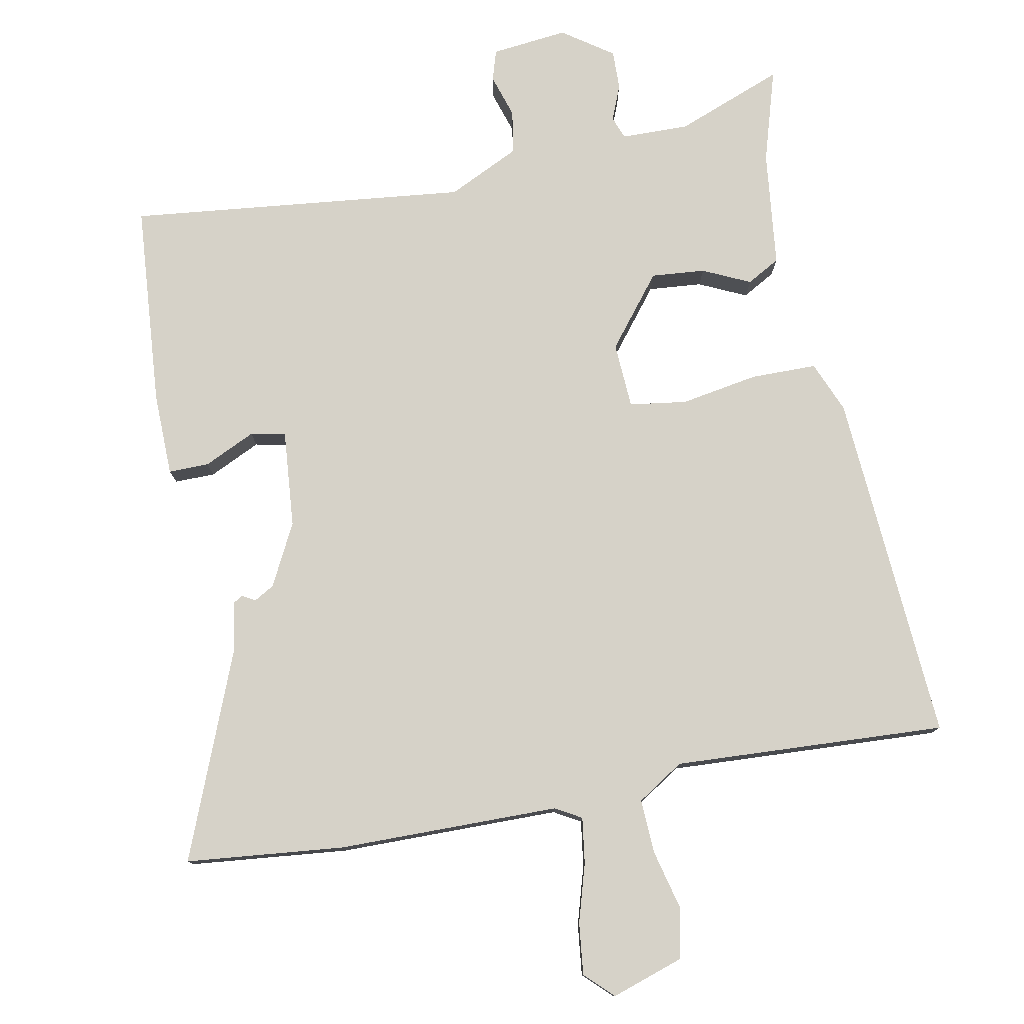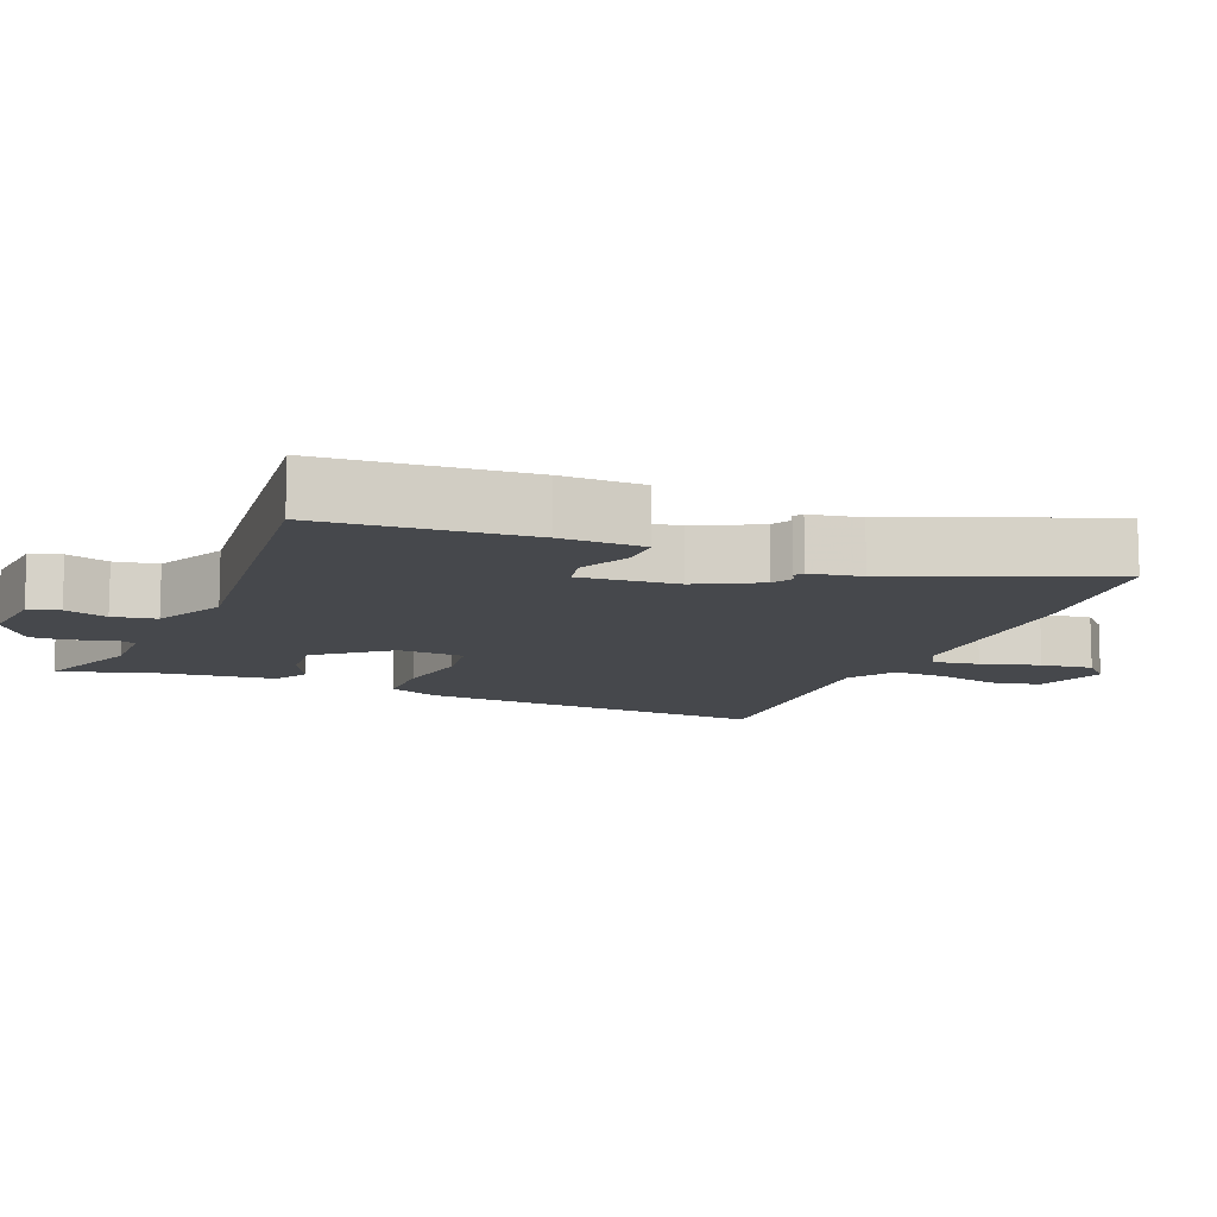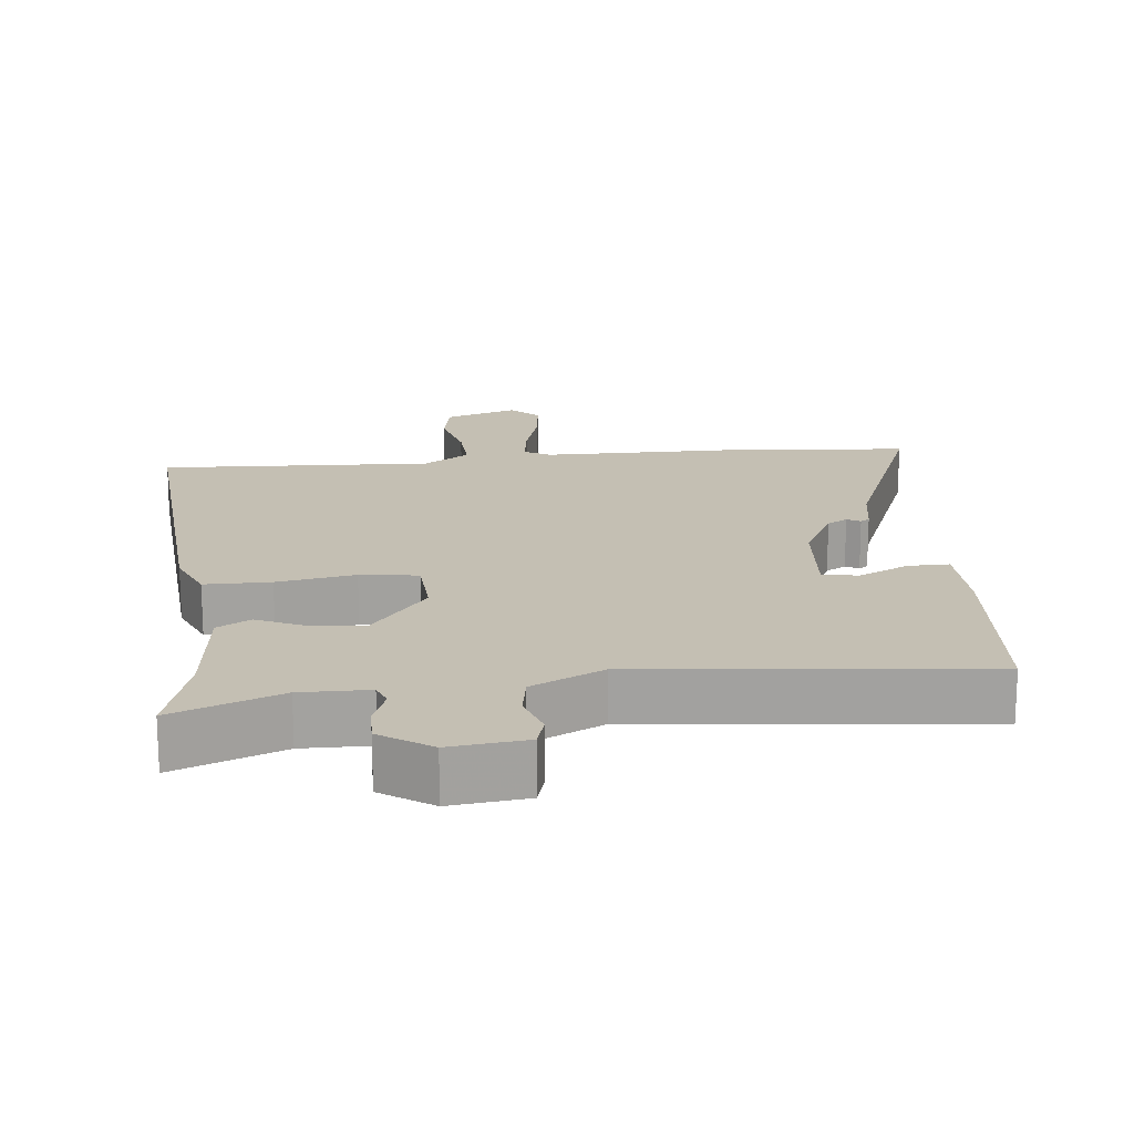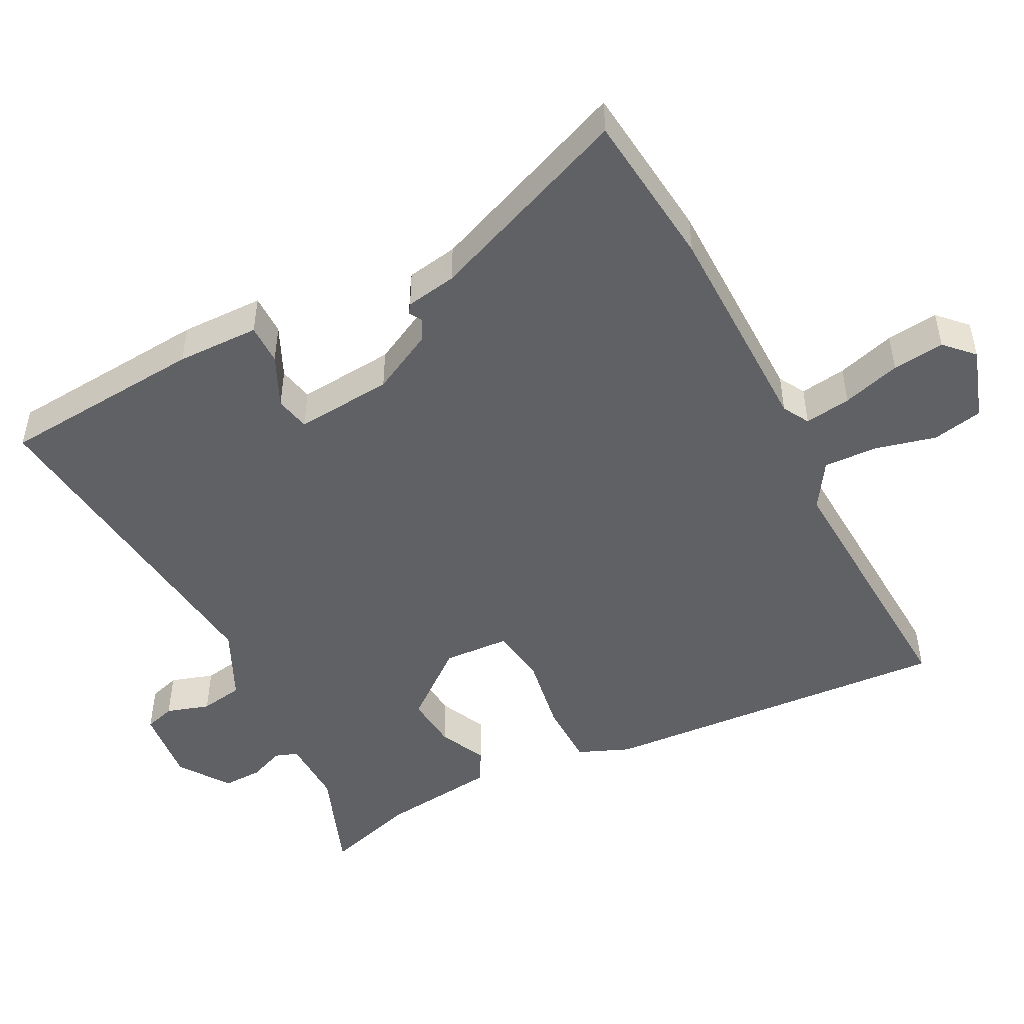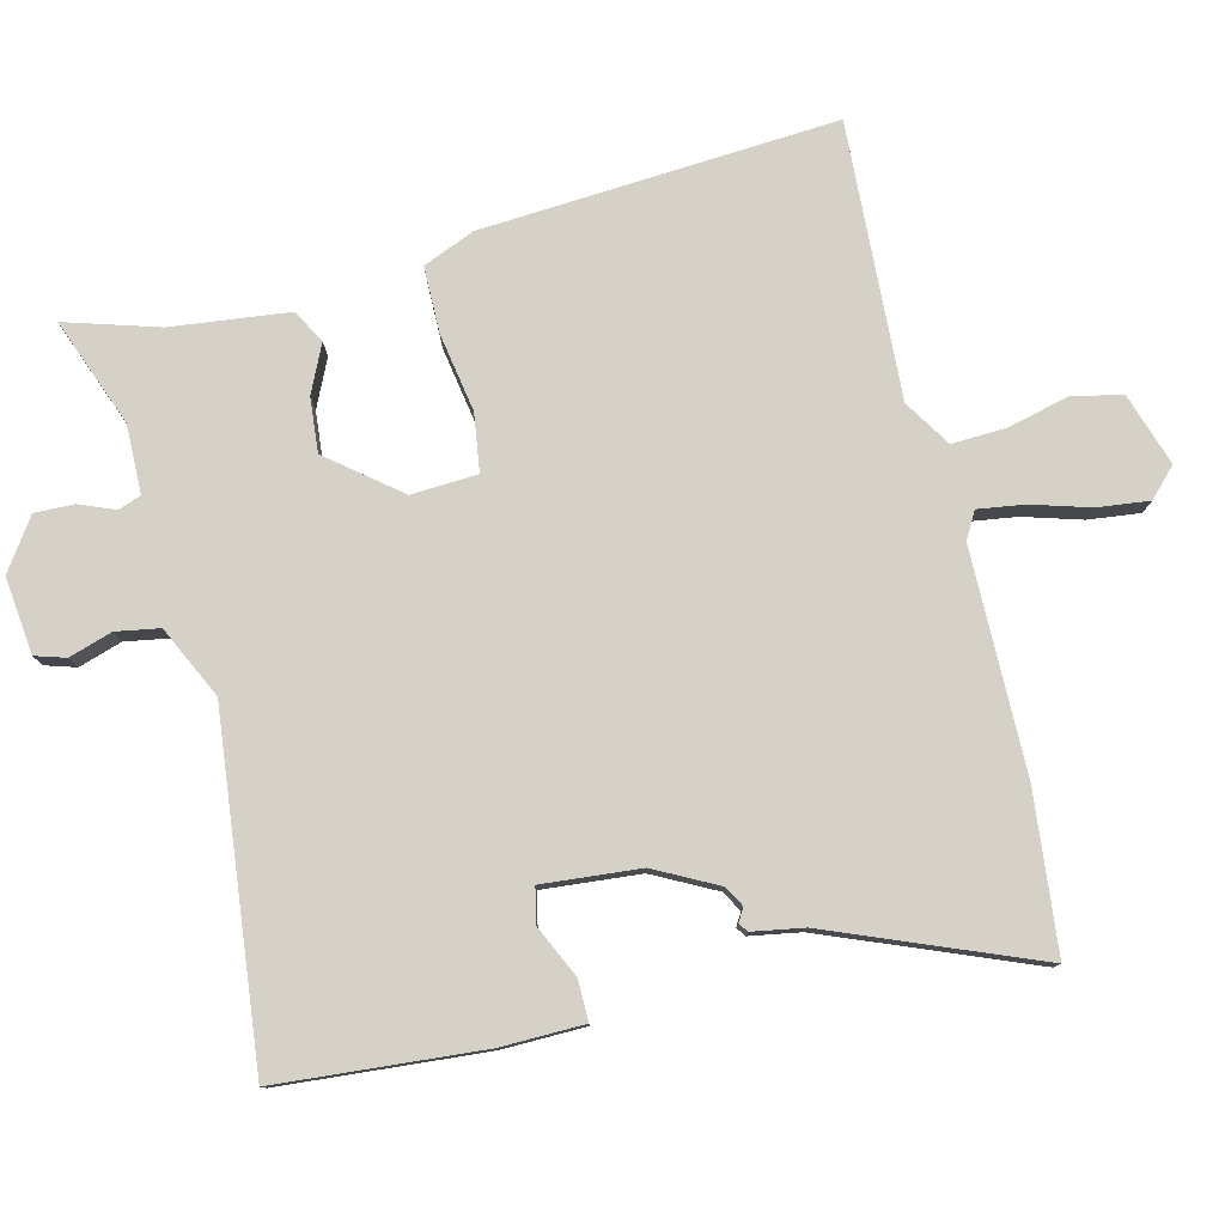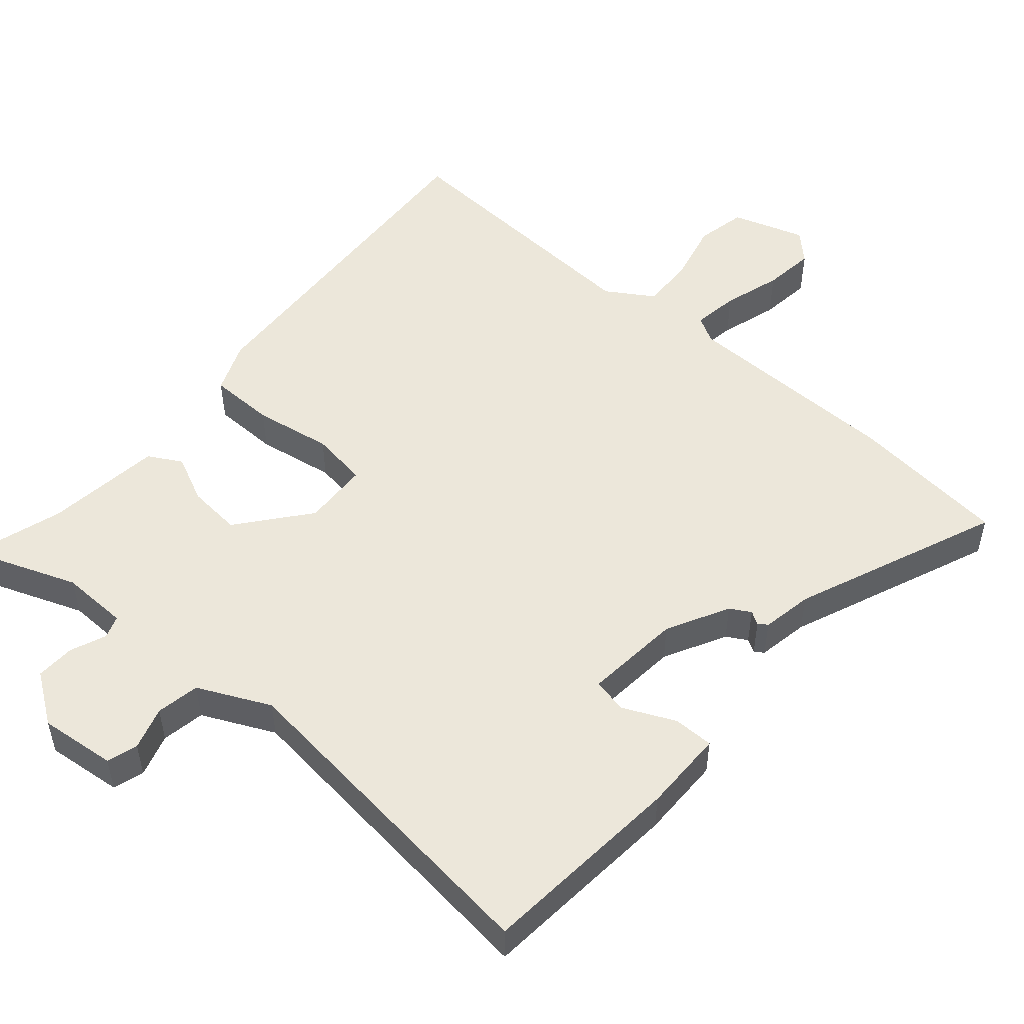
<metadata>
{"format":"obj","ext":"obj","renderer":"f3d","projection":"perspective","resolution":1024,"background":"white","views":[{"elev":78.2,"azim":-10.4,"up":"+Y"},{"elev":-11.3,"azim":-111.7,"up":"+Y"},{"elev":17.8,"azim":174.2,"up":"+Y"},{"elev":-48.5,"azim":-62.2,"up":"+Y"},{"elev":79.0,"azim":-103.3,"up":"+Y"},{"elev":51.2,"azim":-138.4,"up":"+Y"}]}
</metadata>
<code>
v 0.548 0.07 0.5
v 0.51 0.07 -0.004
v 0.479 0.07 -0.077
v 0.385 0.07 -0.077
v 0.274 0.07 -0.057
v 0.192 0.07 -0.068
v 0.186 0.07 -0.162
v 0.265 0.07 -0.263
v 0.342 0.07 -0.257
v 0.41 0.07 -0.226
v 0.457 0.07 -0.253
v 0.475 0.07 -0.42
v 0.514 0.07 -0.553
v 0.361 0.07 -0.493
v 0.264 0.07 -0.494
v 0.252 0.07 -0.526
v 0.272 0.07 -0.577
v 0.273 0.07 -0.633
v 0.201 0.07 -0.682
v 0.092 0.07 -0.669
v 0.079 0.07 -0.625
v 0.099 0.07 -0.564
v 0.089 0.07 -0.502
v -0.013 0.07 -0.452
v -0.498 0.07 -0.501
v -0.519 0.07 -0.209
v -0.516 0.07 -0.091
v -0.458 0.07 -0.092
v -0.385 0.07 -0.127
v -0.335 0.07 -0.117
v -0.346 0.07 0.022
v -0.391 0.07 0.111
v -0.42 0.07 0.128
v -0.439 0.07 0.117
v -0.452 0.07 0.126
v -0.464 0.07 0.199
v -0.579 0.07 0.493
v -0.353 0.07 0.514
v -0.036 0.07 0.514
v 0.002 0.07 0.535
v -0.007 0.07 0.601
v -0.031 0.07 0.684
v -0.039 0.07 0.758
v 0.001 0.07 0.796
v 0.104 0.07 0.761
v 0.118 0.07 0.689
v 0.096 0.07 0.603
v 0.092 0.07 0.526
v 0.158 0.07 0.483
v 0.548 0 0.5
v 0.51 0 -0.004
v 0.479 0 -0.077
v 0.385 0 -0.077
v 0.274 0 -0.057
v 0.192 0 -0.068
v 0.186 0 -0.162
v 0.265 0 -0.263
v 0.342 0 -0.257
v 0.41 0 -0.226
v 0.457 0 -0.253
v 0.475 0 -0.42
v 0.514 0 -0.553
v 0.361 0 -0.493
v 0.264 0 -0.494
v 0.252 0 -0.526
v 0.272 0 -0.577
v 0.273 0 -0.633
v 0.201 0 -0.682
v 0.092 0 -0.669
v 0.079 0 -0.625
v 0.099 0 -0.564
v 0.089 0 -0.502
v -0.013 0 -0.452
v -0.498 0 -0.501
v -0.519 0 -0.209
v -0.516 0 -0.091
v -0.458 0 -0.092
v -0.385 0 -0.127
v -0.335 0 -0.117
v -0.346 0 0.022
v -0.391 0 0.111
v -0.42 0 0.128
v -0.439 0 0.117
v -0.452 0 0.126
v -0.464 0 0.199
v -0.579 0 0.493
v -0.353 0 0.514
v -0.036 0 0.514
v 0.002 0 0.535
v -0.007 0 0.601
v -0.031 0 0.684
v -0.039 0 0.758
v 0.001 0 0.796
v 0.104 0 0.761
v 0.118 0 0.689
v 0.096 0 0.603
v 0.092 0 0.526
v 0.158 0 0.483
f 45 46 47
f 44 45 47
f 43 44 47
f 42 43 47
f 41 42 47
f 40 41 47 48
f 39 40 48 49
f 38 39 49
f 37 38 49
f 36 37 49
f 35 36 49
f 34 35 49
f 33 34 49
f 27 28 29
f 26 27 29
f 25 26 29
f 24 25 29
f 23 24 29 30
f 20 21 22
f 19 20 22
f 18 19 22
f 17 18 22
f 16 17 22
f 15 16 22 23
f 12 13 14
f 12 14 15
f 11 12 15
f 10 11 15
f 9 10 15
f 8 9 15 23
f 3 4 5
f 2 3 5
f 1 2 5
f 49 1 5
f 33 49 5
f 32 33 5
f 23 30 31
f 8 23 31
f 7 8 31
f 6 7 31 32
f 5 6 32
f 96 95 94
f 96 94 93
f 96 93 92
f 96 92 91
f 96 91 90
f 97 96 90 89
f 98 97 89 88
f 98 88 87
f 98 87 86
f 98 86 85
f 98 85 84
f 98 84 83
f 98 83 82
f 78 77 76
f 78 76 75
f 78 75 74
f 78 74 73
f 79 78 73 72
f 71 70 69
f 71 69 68
f 71 68 67
f 71 67 66
f 71 66 65
f 72 71 65 64
f 63 62 61
f 64 63 61
f 64 61 60
f 64 60 59
f 64 59 58
f 72 64 58 57
f 54 53 52
f 54 52 51
f 54 51 50
f 54 50 98
f 54 98 82
f 54 82 81
f 80 79 72
f 80 72 57
f 80 57 56
f 81 80 56 55
f 81 55 54
f 1 50 51 2
f 2 51 52 3
f 3 52 53 4
f 4 53 54 5
f 5 54 55 6
f 6 55 56 7
f 7 56 57 8
f 8 57 58 9
f 9 58 59 10
f 10 59 60 11
f 11 60 61 12
f 12 61 62 13
f 13 62 63 14
f 14 63 64 15
f 15 64 65 16
f 16 65 66 17
f 17 66 67 18
f 18 67 68 19
f 19 68 69 20
f 20 69 70 21
f 21 70 71 22
f 22 71 72 23
f 23 72 73 24
f 24 73 74 25
f 25 74 75 26
f 26 75 76 27
f 27 76 77 28
f 28 77 78 29
f 29 78 79 30
f 30 79 80 31
f 31 80 81 32
f 32 81 82 33
f 33 82 83 34
f 34 83 84 35
f 35 84 85 36
f 36 85 86 37
f 37 86 87 38
f 38 87 88 39
f 39 88 89 40
f 40 89 90 41
f 41 90 91 42
f 42 91 92 43
f 43 92 93 44
f 44 93 94 45
f 45 94 95 46
f 46 95 96 47
f 47 96 97 48
f 48 97 98 49
f 49 98 50 1

</code>
